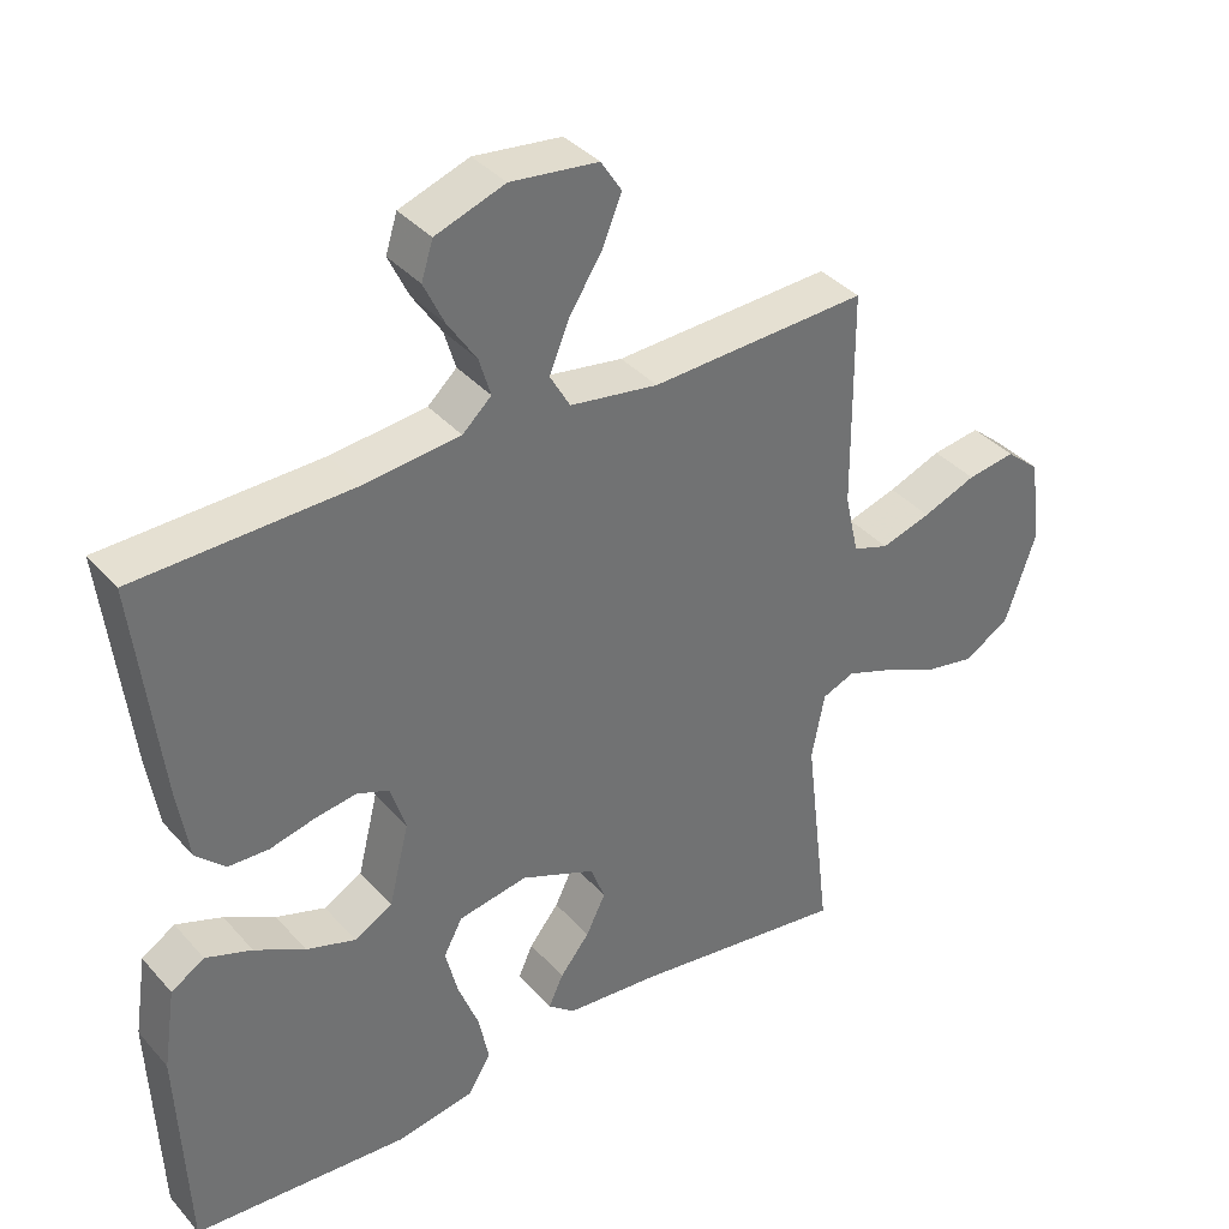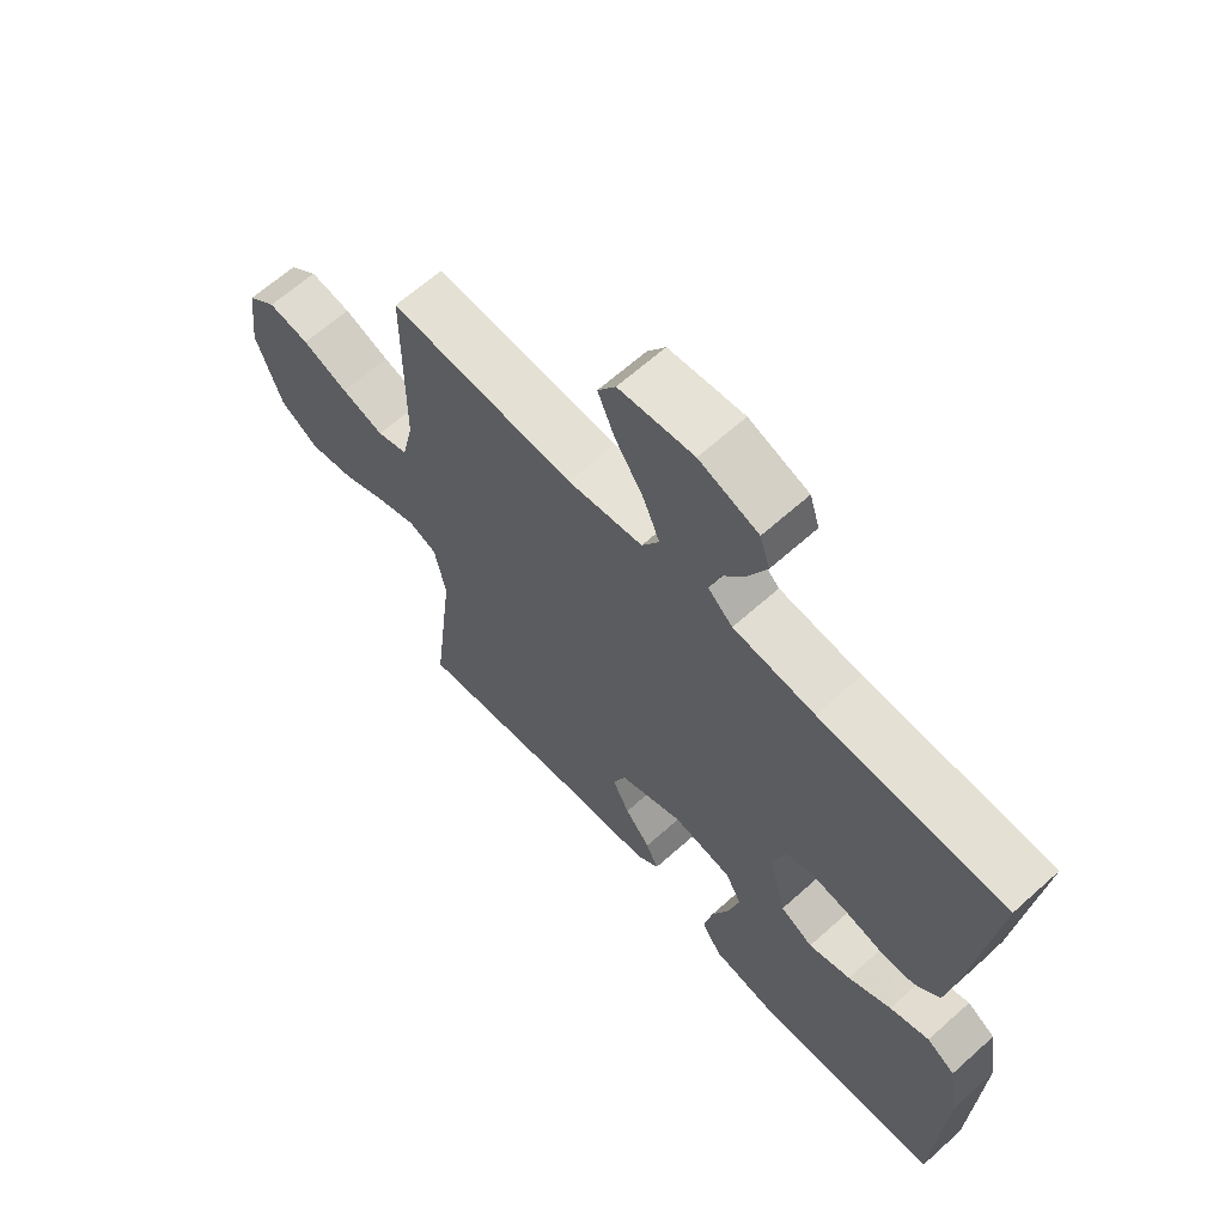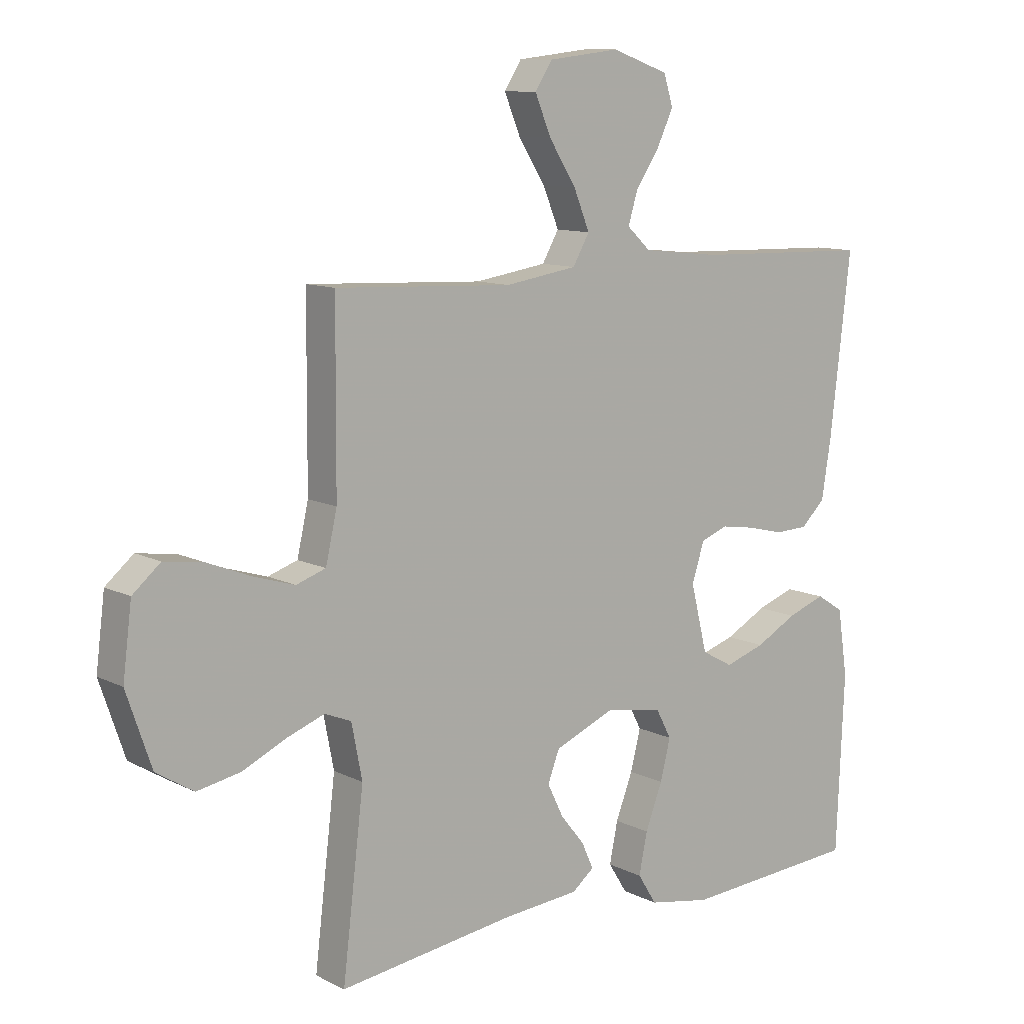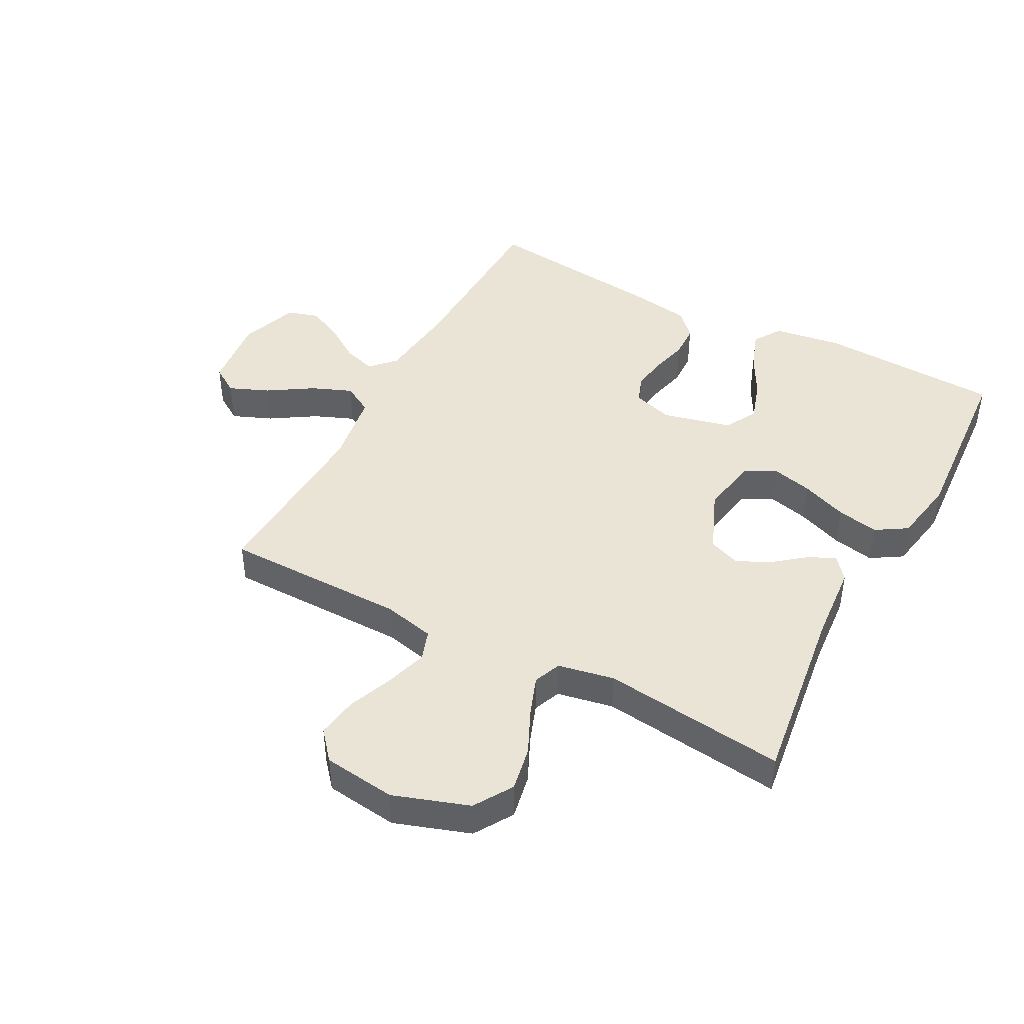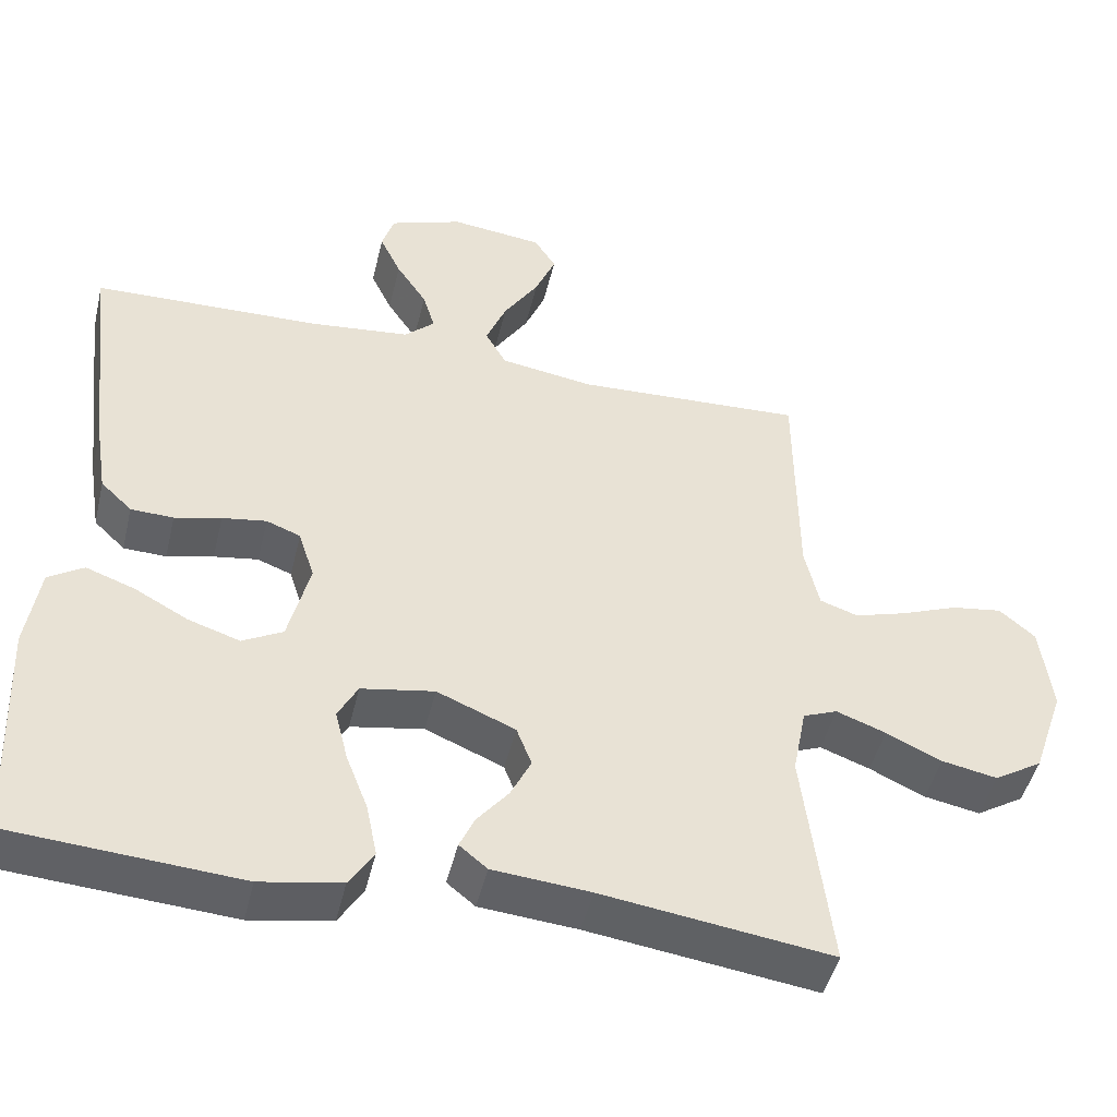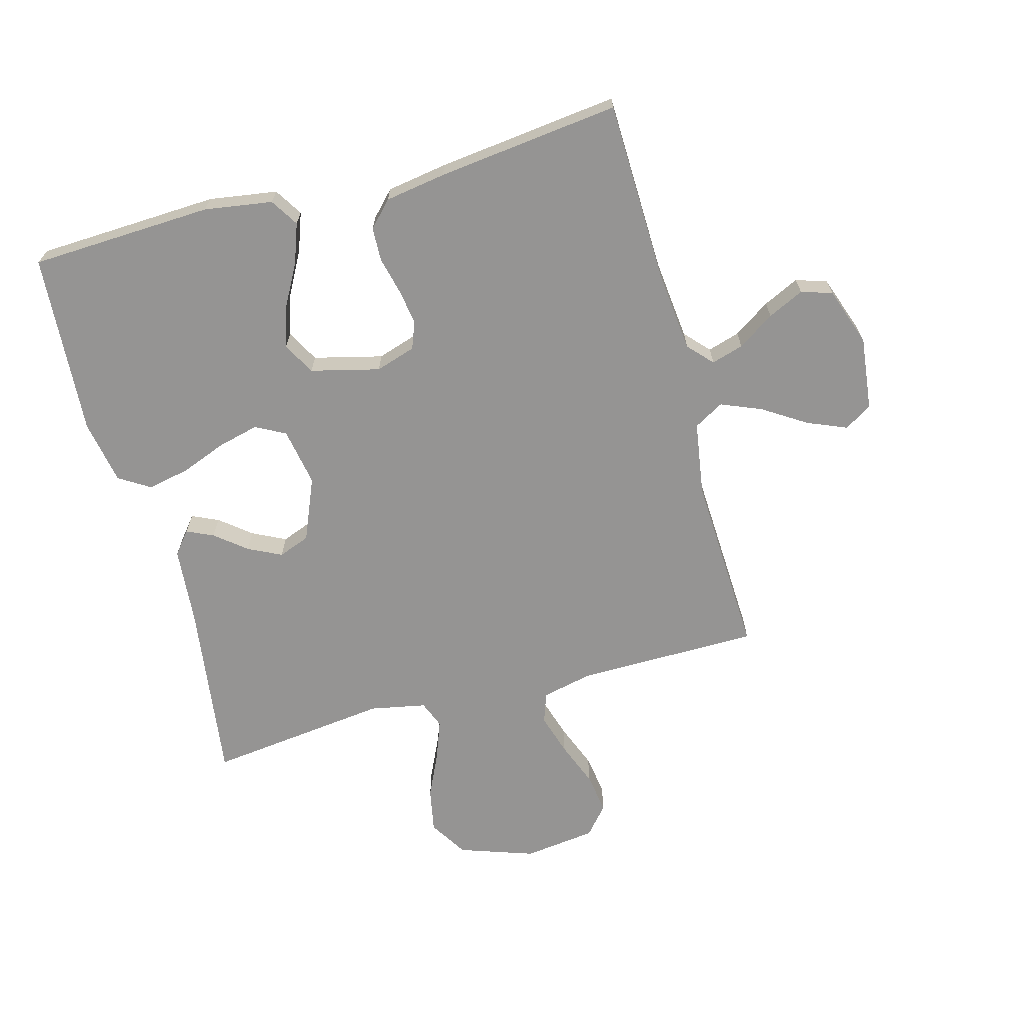
<metadata>
{"format":"obj","ext":"obj","renderer":"f3d","projection":"perspective","resolution":1024,"background":"white","views":[{"elev":37.2,"azim":-35.9,"up":"+Z"},{"elev":64.5,"azim":-132.1,"up":"+Z"},{"elev":10.6,"azim":141.2,"up":"+Z"},{"elev":43.9,"azim":118.1,"up":"+Y"},{"elev":-47.1,"azim":-13.4,"up":"+Z"},{"elev":-67.1,"azim":-74.8,"up":"+Y"}]}
</metadata>
<code>
v 0.5 0.07 0.5
v 0.502 0.07 0.2
v 0.521 0.07 0.116
v 0.571 0.07 0.099
v 0.64 0.07 0.12
v 0.714 0.07 0.149
v 0.781 0.07 0.159
v 0.828 0.07 0.119
v 0.843 0.07 0
v 0.801 0.07 -0.123
v 0.738 0.07 -0.162
v 0.665 0.07 -0.148
v 0.592 0.07 -0.114
v 0.527 0.07 -0.09
v 0.482 0.07 -0.108
v 0.464 0.07 -0.2
v 0.5 0.07 -0.5
v 0.2 0.07 -0.459
v 0.072 0.07 -0.448
v 0.035 0.07 -0.418
v 0.055 0.07 -0.374
v 0.096 0.07 -0.323
v 0.123 0.07 -0.268
v 0.103 0.07 -0.216
v 0 0.07 -0.173
v -0.096 0.07 -0.19
v -0.122 0.07 -0.239
v -0.105 0.07 -0.307
v -0.076 0.07 -0.382
v -0.062 0.07 -0.451
v -0.094 0.07 -0.502
v -0.2 0.07 -0.521
v -0.5 0.07 -0.5
v -0.513 0.07 -0.2
v -0.496 0.07 -0.088
v -0.45 0.07 -0.059
v -0.386 0.07 -0.082
v -0.316 0.07 -0.12
v -0.248 0.07 -0.142
v -0.195 0.07 -0.113
v -0.167 0.07 0
v -0.188 0.07 0.066
v -0.233 0.07 0.083
v -0.291 0.07 0.074
v -0.352 0.07 0.059
v -0.408 0.07 0.061
v -0.449 0.07 0.1
v -0.465 0.07 0.2
v -0.5 0.07 0.5
v -0.2 0.07 0.508
v -0.068 0.07 0.522
v -0.028 0.07 0.559
v -0.044 0.07 0.612
v -0.084 0.07 0.672
v -0.112 0.07 0.731
v -0.096 0.07 0.782
v 0 0.07 0.816
v 0.121 0.07 0.802
v 0.15 0.07 0.757
v 0.123 0.07 0.692
v 0.077 0.07 0.62
v 0.05 0.07 0.554
v 0.078 0.07 0.505
v 0.2 0.07 0.486
v 0.5 0 0.5
v 0.502 0 0.2
v 0.521 0 0.116
v 0.571 0 0.099
v 0.64 0 0.12
v 0.714 0 0.149
v 0.781 0 0.159
v 0.828 0 0.119
v 0.843 0 0
v 0.801 0 -0.123
v 0.738 0 -0.162
v 0.665 0 -0.148
v 0.592 0 -0.114
v 0.527 0 -0.09
v 0.482 0 -0.108
v 0.464 0 -0.2
v 0.5 0 -0.5
v 0.2 0 -0.459
v 0.072 0 -0.448
v 0.035 0 -0.418
v 0.055 0 -0.374
v 0.096 0 -0.323
v 0.123 0 -0.268
v 0.103 0 -0.216
v 0 0 -0.173
v -0.096 0 -0.19
v -0.122 0 -0.239
v -0.105 0 -0.307
v -0.076 0 -0.382
v -0.062 0 -0.451
v -0.094 0 -0.502
v -0.2 0 -0.521
v -0.5 0 -0.5
v -0.513 0 -0.2
v -0.496 0 -0.088
v -0.45 0 -0.059
v -0.386 0 -0.082
v -0.316 0 -0.12
v -0.248 0 -0.142
v -0.195 0 -0.113
v -0.167 0 0
v -0.188 0 0.066
v -0.233 0 0.083
v -0.291 0 0.074
v -0.352 0 0.059
v -0.408 0 0.061
v -0.449 0 0.1
v -0.465 0 0.2
v -0.5 0 0.5
v -0.2 0 0.508
v -0.068 0 0.522
v -0.028 0 0.559
v -0.044 0 0.612
v -0.084 0 0.672
v -0.112 0 0.731
v -0.096 0 0.782
v 0 0 0.816
v 0.121 0 0.802
v 0.15 0 0.757
v 0.123 0 0.692
v 0.077 0 0.62
v 0.05 0 0.554
v 0.078 0 0.505
v 0.2 0 0.486
f 59 60 61
f 58 59 61
f 57 58 61
f 56 57 61
f 55 56 61
f 54 55 61
f 53 54 61
f 52 53 61 62
f 51 52 62 63
f 48 49 50
f 47 48 50
f 46 47 50
f 45 46 50
f 44 45 50
f 51 63 64
f 50 51 64
f 44 50 64
f 43 44 64
f 36 37 38
f 35 36 38
f 34 35 38
f 33 34 38
f 32 33 38
f 31 32 38
f 30 31 38
f 29 30 38
f 28 29 38
f 27 28 38 39
f 26 27 39 40
f 20 21 22
f 19 20 22
f 18 19 22
f 18 22 23
f 17 18 23
f 16 17 23
f 15 16 23 24
f 11 12 13
f 10 11 13
f 9 10 13
f 8 9 13
f 7 8 13
f 6 7 13
f 5 6 13
f 4 5 13 14
f 15 24 25
f 14 15 25
f 4 14 25
f 3 4 25
f 64 1 2
f 43 64 2
f 42 43 2
f 3 25 26
f 2 3 26
f 42 2 26
f 41 42 26
f 26 40 41
f 125 124 123
f 125 123 122
f 125 122 121
f 125 121 120
f 125 120 119
f 125 119 118
f 125 118 117
f 126 125 117 116
f 127 126 116 115
f 114 113 112
f 114 112 111
f 114 111 110
f 114 110 109
f 114 109 108
f 128 127 115
f 128 115 114
f 128 114 108
f 128 108 107
f 102 101 100
f 102 100 99
f 102 99 98
f 102 98 97
f 102 97 96
f 102 96 95
f 102 95 94
f 102 94 93
f 102 93 92
f 103 102 92 91
f 104 103 91 90
f 86 85 84
f 86 84 83
f 86 83 82
f 87 86 82
f 87 82 81
f 87 81 80
f 88 87 80 79
f 77 76 75
f 77 75 74
f 77 74 73
f 77 73 72
f 77 72 71
f 77 71 70
f 77 70 69
f 78 77 69 68
f 89 88 79
f 89 79 78
f 89 78 68
f 89 68 67
f 66 65 128
f 66 128 107
f 66 107 106
f 90 89 67
f 90 67 66
f 90 66 106
f 90 106 105
f 105 104 90
f 1 65 66 2
f 2 66 67 3
f 3 67 68 4
f 4 68 69 5
f 5 69 70 6
f 6 70 71 7
f 7 71 72 8
f 8 72 73 9
f 9 73 74 10
f 10 74 75 11
f 11 75 76 12
f 12 76 77 13
f 13 77 78 14
f 14 78 79 15
f 15 79 80 16
f 16 80 81 17
f 17 81 82 18
f 18 82 83 19
f 19 83 84 20
f 20 84 85 21
f 21 85 86 22
f 22 86 87 23
f 23 87 88 24
f 24 88 89 25
f 25 89 90 26
f 26 90 91 27
f 27 91 92 28
f 28 92 93 29
f 29 93 94 30
f 30 94 95 31
f 31 95 96 32
f 32 96 97 33
f 33 97 98 34
f 34 98 99 35
f 35 99 100 36
f 36 100 101 37
f 37 101 102 38
f 38 102 103 39
f 39 103 104 40
f 40 104 105 41
f 41 105 106 42
f 42 106 107 43
f 43 107 108 44
f 44 108 109 45
f 45 109 110 46
f 46 110 111 47
f 47 111 112 48
f 48 112 113 49
f 49 113 114 50
f 50 114 115 51
f 51 115 116 52
f 52 116 117 53
f 53 117 118 54
f 54 118 119 55
f 55 119 120 56
f 56 120 121 57
f 57 121 122 58
f 58 122 123 59
f 59 123 124 60
f 60 124 125 61
f 61 125 126 62
f 62 126 127 63
f 63 127 128 64
f 64 128 65 1

</code>
